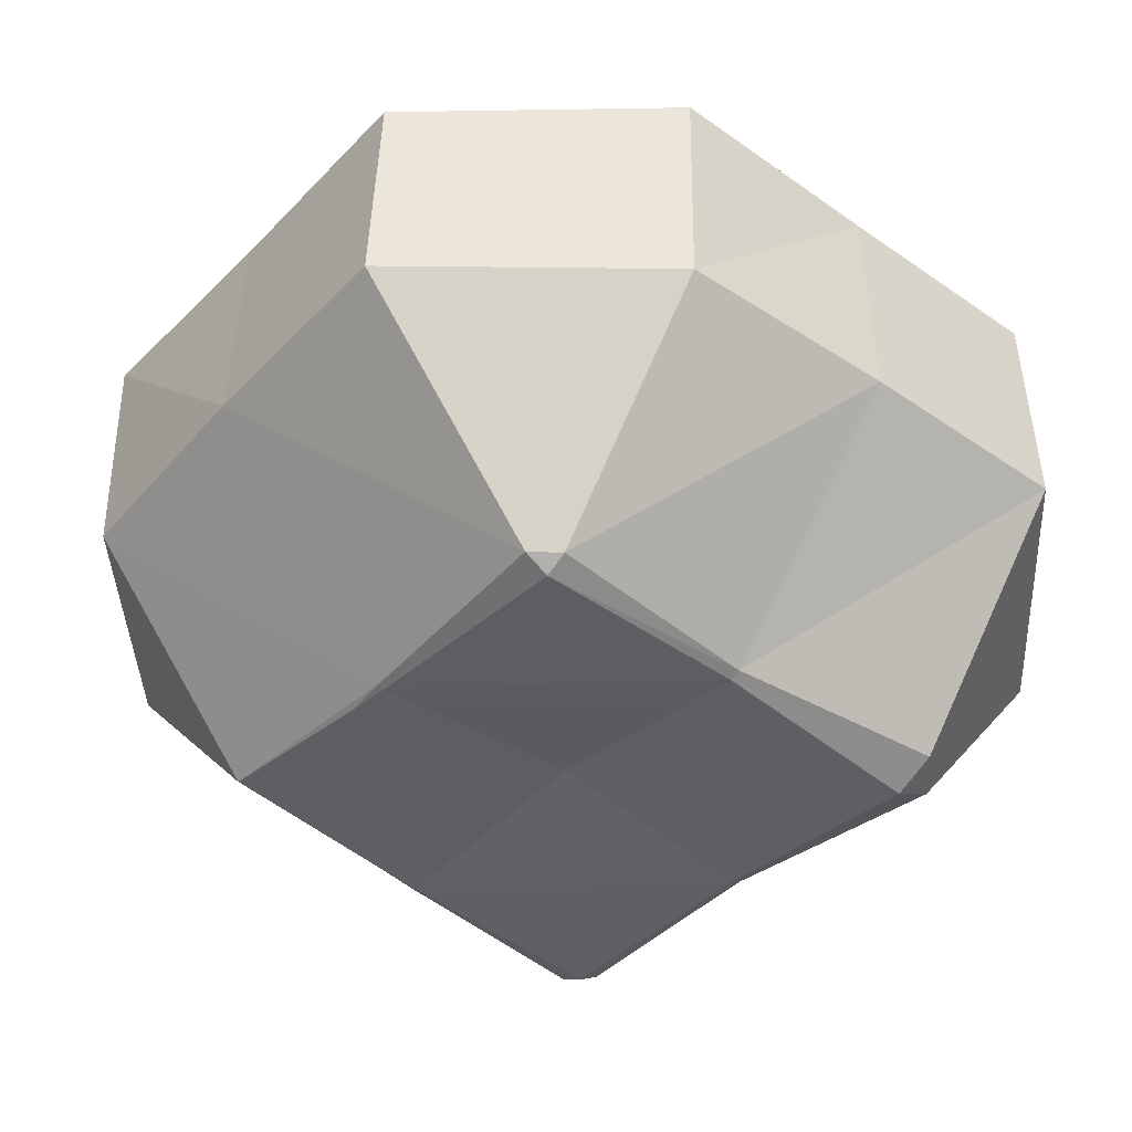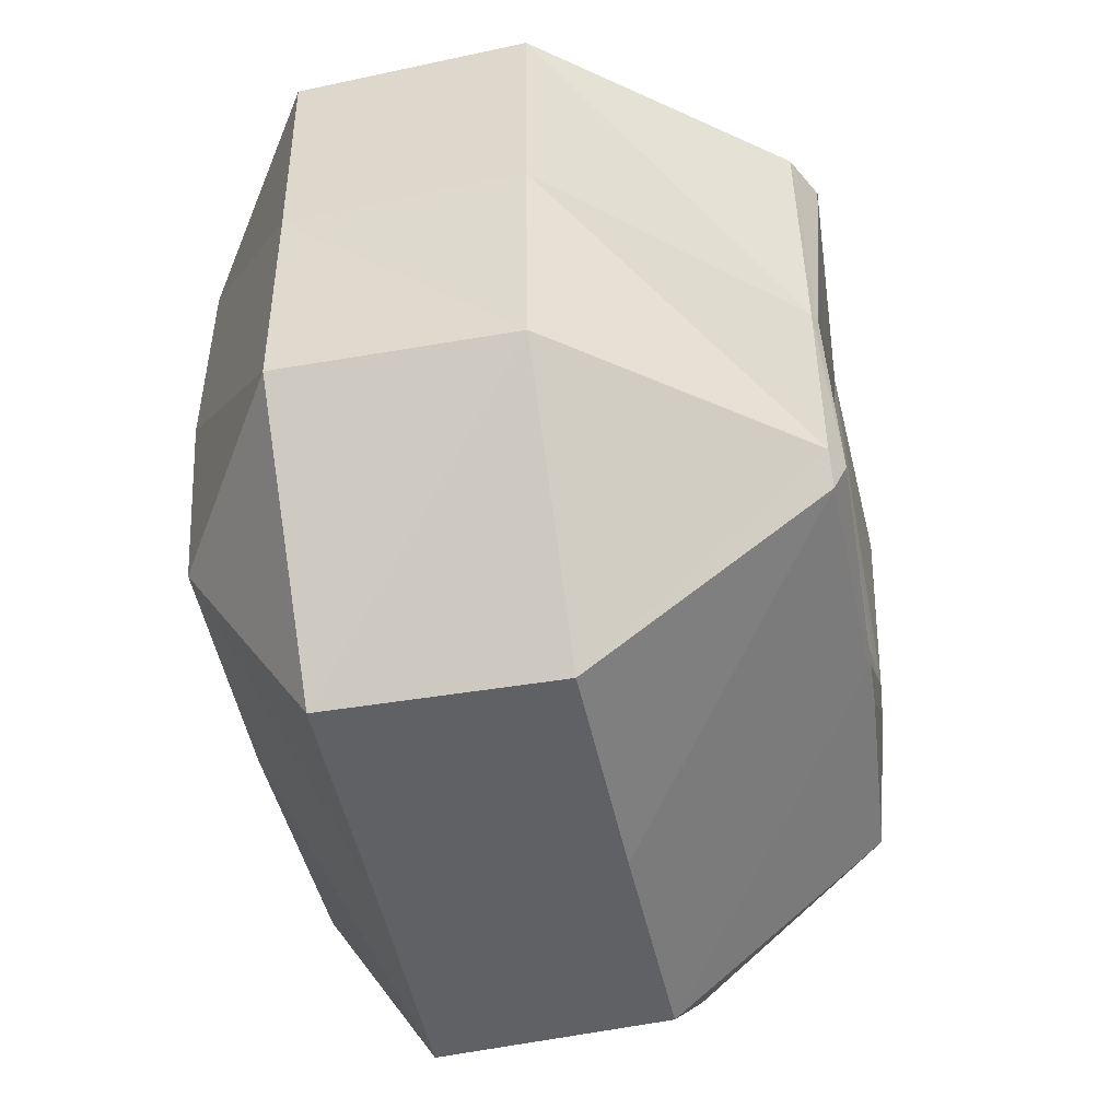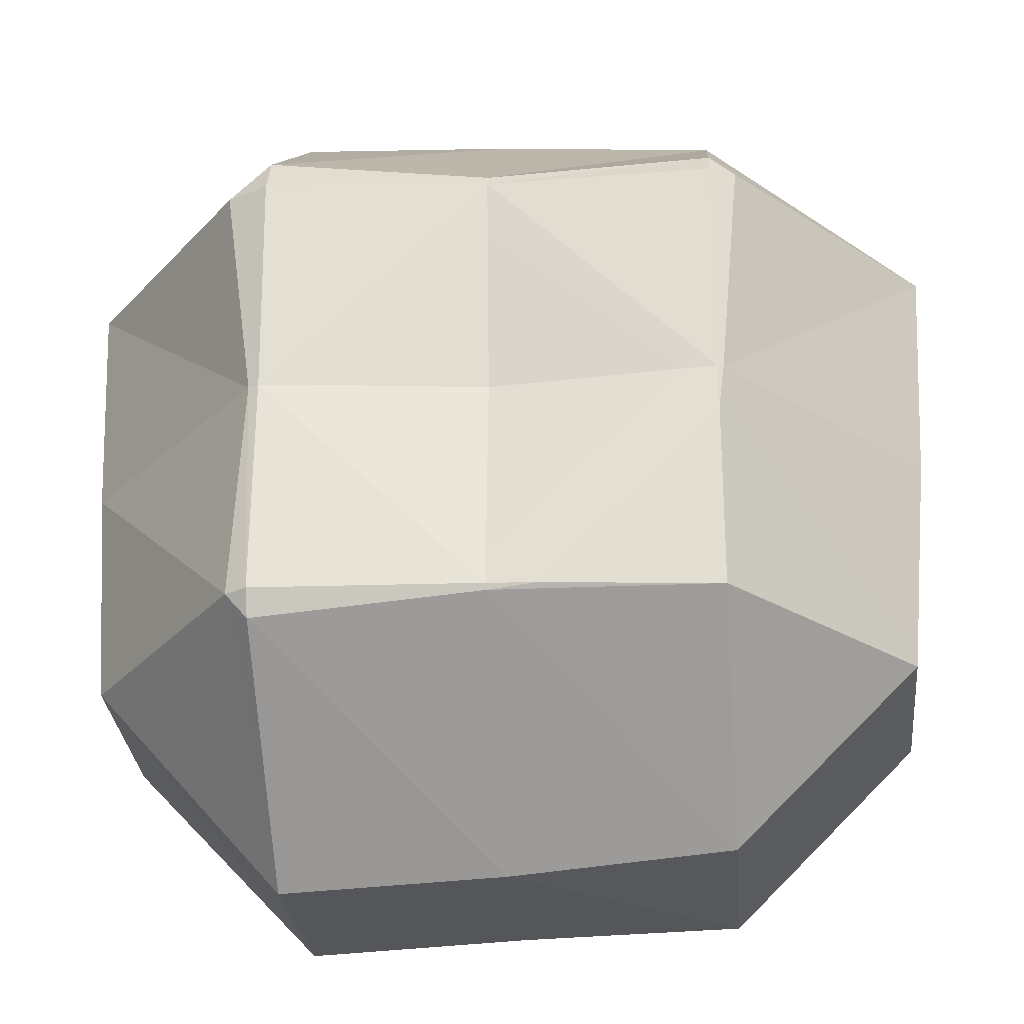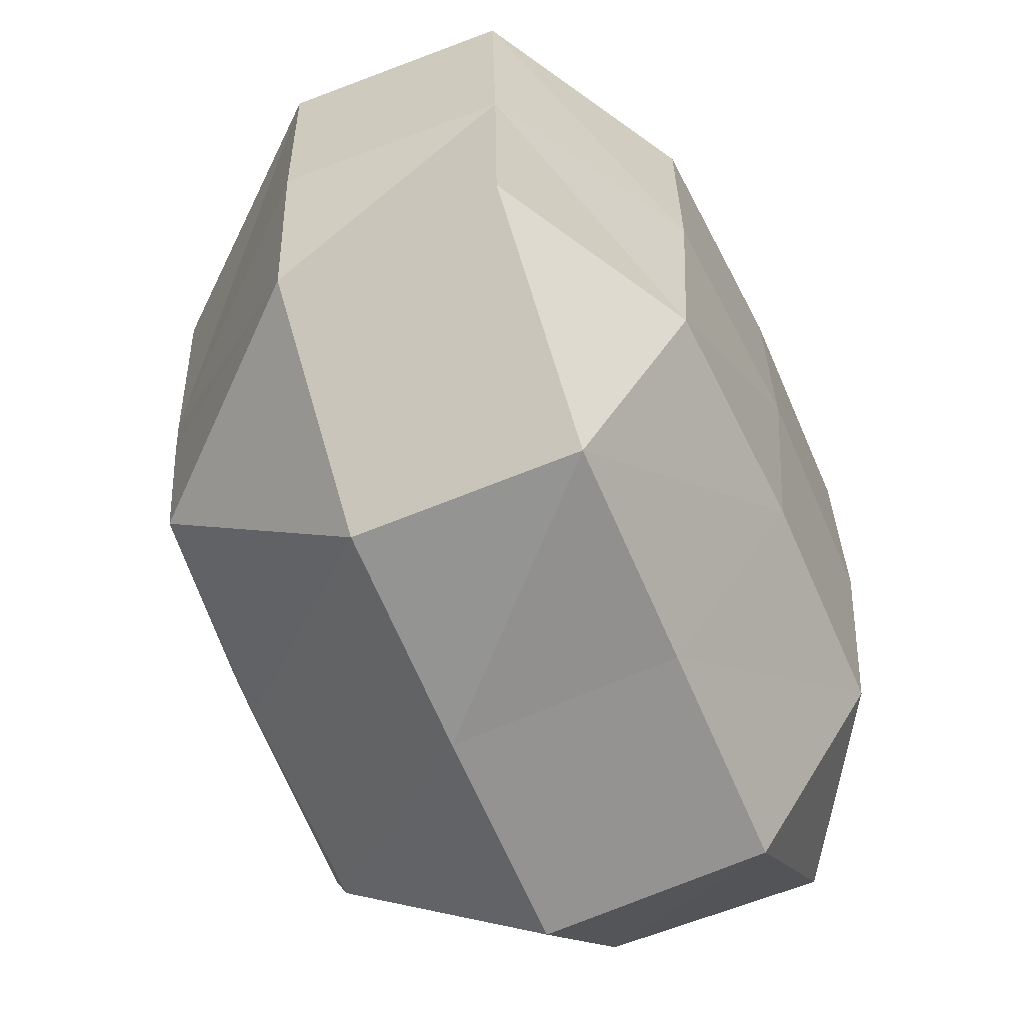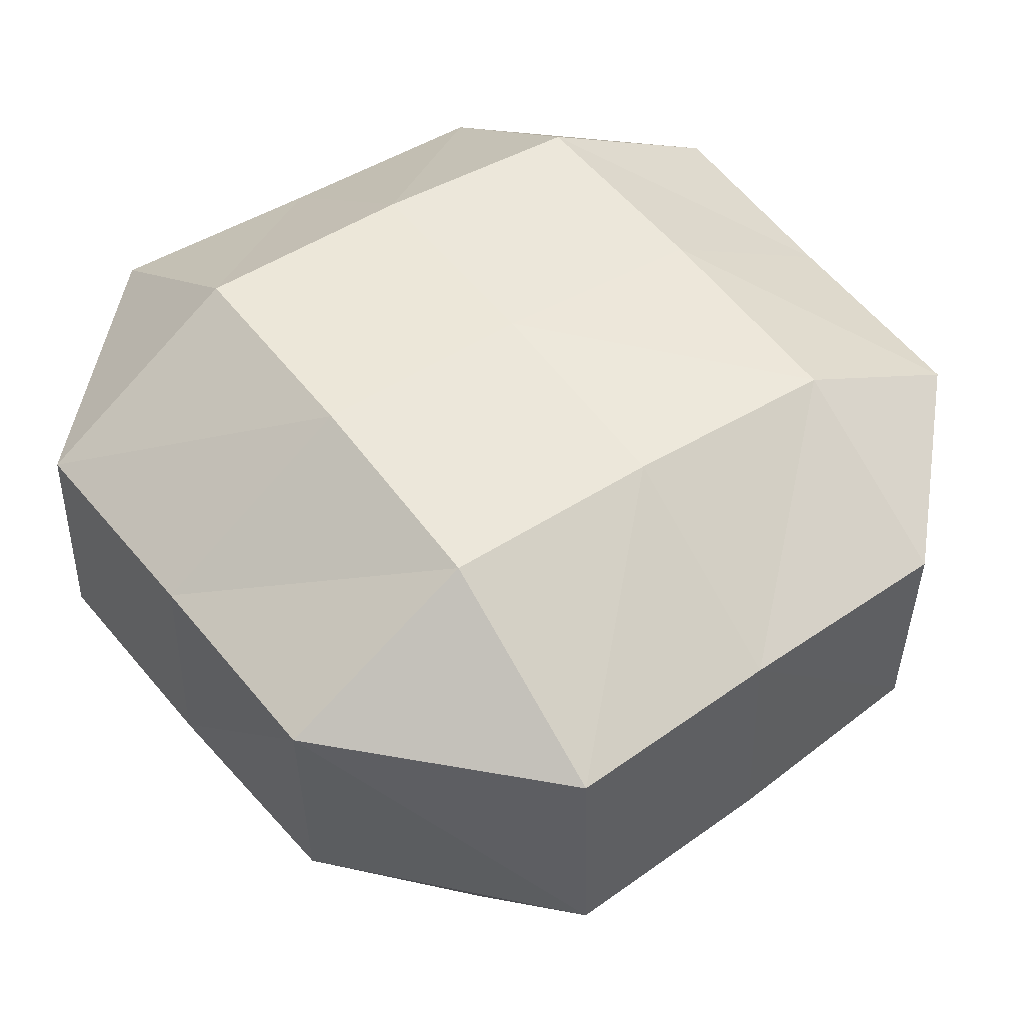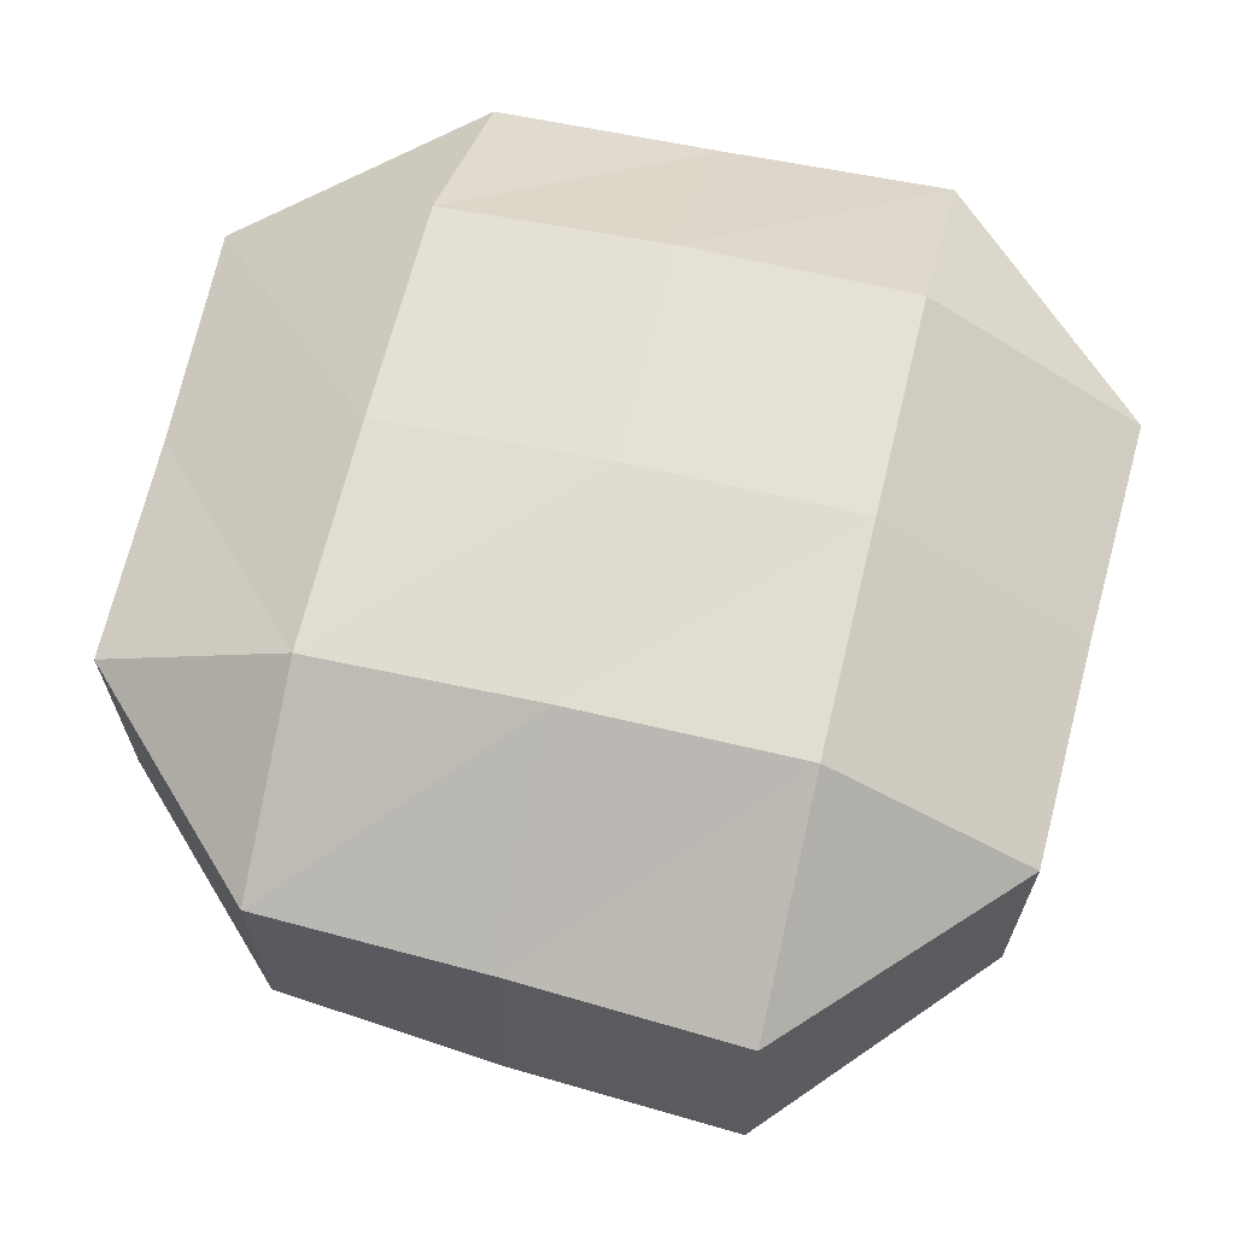
<metadata>
{"format":"obj","ext":"obj","renderer":"f3d","projection":"perspective","resolution":1024,"background":"white","views":[{"elev":-42.0,"azim":-132.2,"up":"+Y"},{"elev":-51.5,"azim":-78.2,"up":"+Z"},{"elev":-27.7,"azim":5.0,"up":"+Z"},{"elev":-63.2,"azim":113.3,"up":"+Z"},{"elev":49.9,"azim":54.4,"up":"+Y"},{"elev":64.2,"azim":-166.4,"up":"+Y"}]}
</metadata>
<code>
o Area_Cube
v -0.07015 3.721 0.1069
v -0.1069 3.721 0.07015
v -0.07015 3.702 0.07015
v 0.1294 3.721 0.08016
v 0.1294 3.716 0.07015
v 0.3289 3.721 0.08973
v 0.3289 3.71 0.07015
v 0.3519 3.721 0.07015
v -0.07961 3.721 -0.1294
v -0.07015 3.716 -0.1294
v 0.1294 3.721 0.0195
v -0.02166 3.721 -0.1294
v 0.3008 3.721 -0.1294
v 0.3289 3.719 -0.1294
v 0.3339 3.721 -0.1294
v -0.08977 3.721 -0.3289
v -0.07015 3.71 -0.3289
v 0.1294 3.721 -0.2985
v 0.1294 3.718 -0.3289
v 0.3289 3.721 -0.1687
v 0.1716 3.721 -0.3289
v -0.07015 3.721 -0.352
v 0.1294 3.721 -0.3343
v -0.07015 3.92 0.265
v -0.265 3.92 0.07015
v 0.1294 3.92 0.2567
v 0.3289 3.92 0.2419
v 0.5232 3.92 0.07015
v -0.2565 3.92 -0.1294
v 0.1294 3.738 -0.1294
v 0.5134 3.92 -0.1294
v -0.2419 3.92 -0.3289
v 0.3289 3.736 -0.3289
v 0.4954 3.92 -0.3289
v -0.07015 3.92 -0.5232
v 0.1294 3.92 -0.5135
v 0.3289 3.92 -0.4955
v -0.07015 4.12 0.2596
v -0.2596 4.12 0.07015
v 0.1294 4.12 0.2518
v 0.3289 4.12 0.246
v 0.5156 4.12 0.07015
v -0.2518 4.12 -0.1294
v 0.5056 4.12 -0.1294
v -0.246 4.12 -0.3289
v 0.5001 4.12 -0.3289
v -0.07015 4.12 -0.5156
v 0.1294 4.12 -0.5056
v 0.3289 4.12 -0.5001
v -0.07015 4.245 0.07015
v 0.1294 4.245 0.07015
v 0.3289 4.23 0.07015
v -0.07015 4.245 -0.1294
v 0.1294 4.245 -0.1294
v 0.3289 4.229 -0.1294
v -0.07015 4.23 -0.3289
v 0.1294 4.229 -0.3289
v 0.3289 4.218 -0.3289
f 3 1 2
f 3 5 4
f 1 3 4
f 5 7 6
f 4 5 6
f 6 7 8
f 10 3 2
f 9 10 2
f 12 11 5
f 12 5 10
f 10 5 3
f 11 13 14
f 11 14 5
f 5 14 7
f 15 8 7
f 14 15 7
f 17 10 9
f 16 17 9
f 18 12 10
f 18 10 19
f 19 10 17
f 21 20 14
f 21 14 19
f 13 18 14
f 18 19 14
f 15 14 20
f 17 16 22
f 19 17 22
f 23 19 22
f 21 19 23
f 1 24 25
f 2 1 25
f 4 26 1
f 1 26 24
f 6 27 4
f 4 27 26
f 27 6 8
f 28 27 8
f 2 25 9
f 25 29 9
f 11 12 30
f 11 30 13
f 8 15 28
f 28 15 31
f 9 29 16
f 29 32 16
f 12 18 30
f 13 30 18
f 20 21 33
f 20 33 34
f 20 34 15
f 15 34 31
f 16 32 35
f 22 16 35
f 23 22 36
f 22 35 36
f 33 21 23
f 33 23 37
f 37 23 36
f 34 33 37
f 24 38 39
f 25 24 39
f 26 40 24
f 24 40 38
f 27 41 26
f 26 41 40
f 41 27 28
f 42 41 28
f 25 39 29
f 39 43 29
f 28 31 42
f 42 31 44
f 29 43 32
f 43 45 32
f 31 34 44
f 44 34 46
f 32 45 47
f 35 32 47
f 36 35 48
f 35 47 48
f 37 36 49
f 36 48 49
f 46 34 37
f 49 46 37
f 38 50 39
f 38 40 51
f 50 38 51
f 40 41 52
f 51 40 52
f 41 42 52
f 50 53 43
f 39 50 43
f 51 54 50
f 54 53 50
f 52 55 51
f 55 54 51
f 42 44 55
f 52 42 55
f 53 56 45
f 43 53 45
f 54 57 53
f 57 56 53
f 55 58 54
f 58 57 54
f 44 46 58
f 55 44 58
f 45 56 47
f 48 47 56
f 57 48 56
f 49 48 57
f 58 49 57
f 46 49 58

</code>
